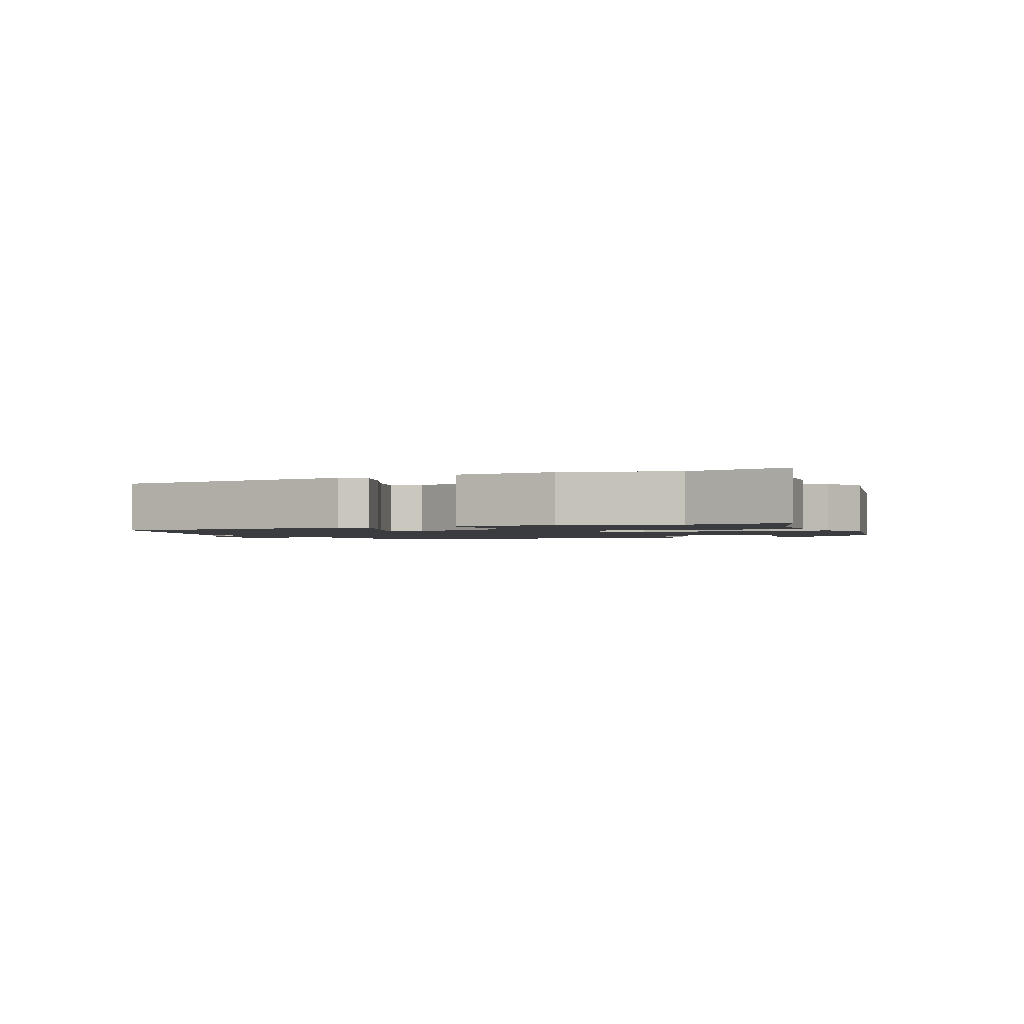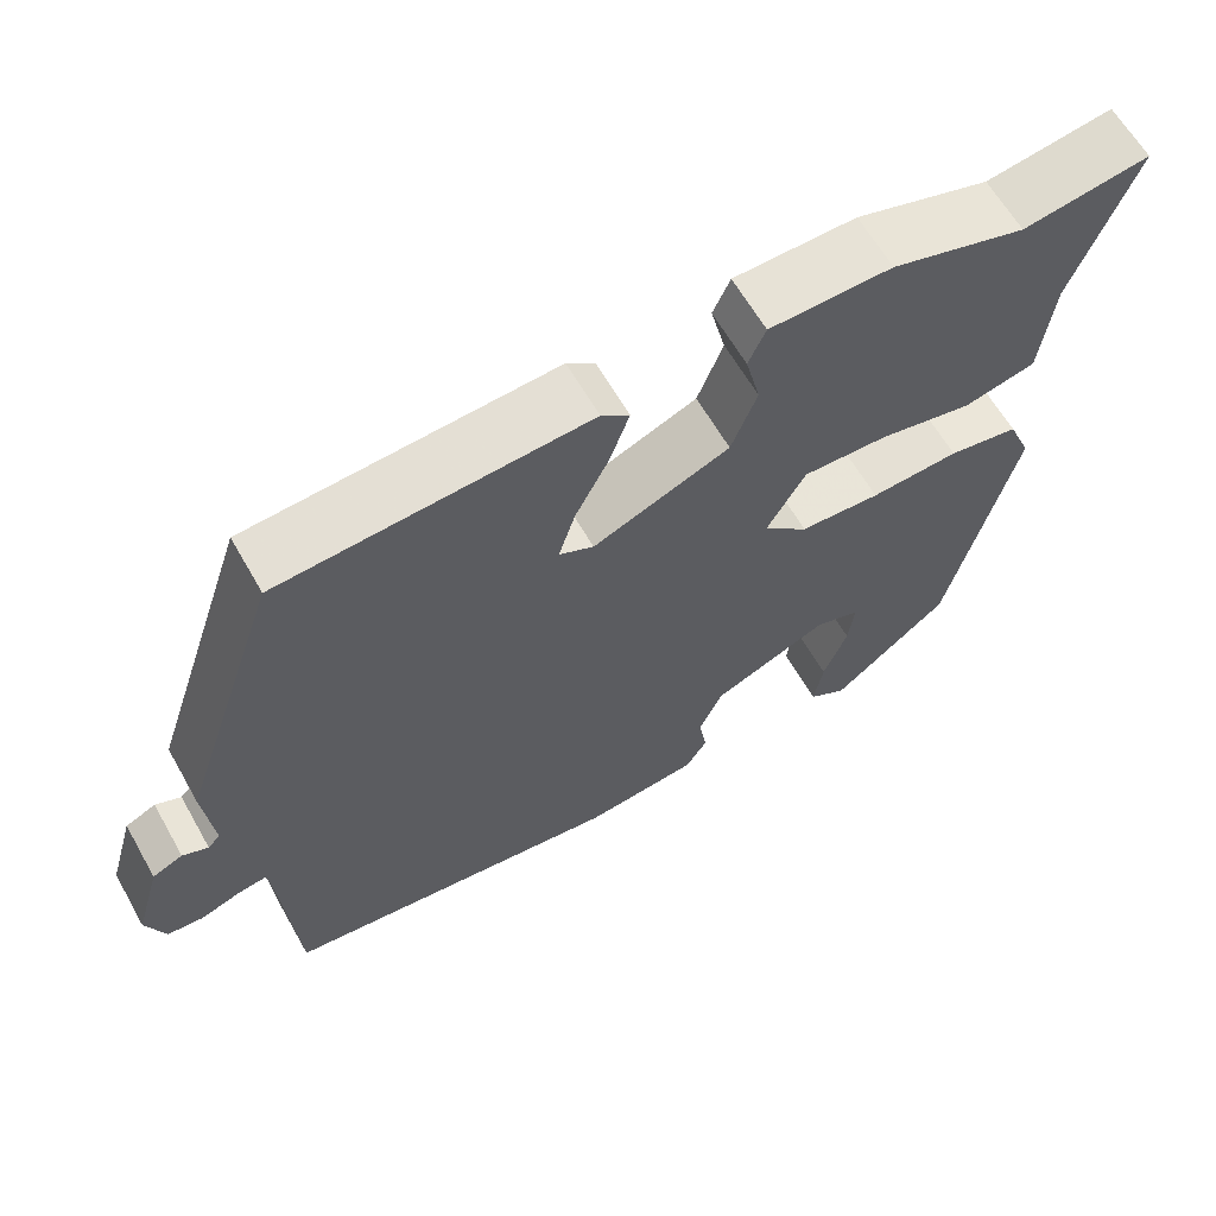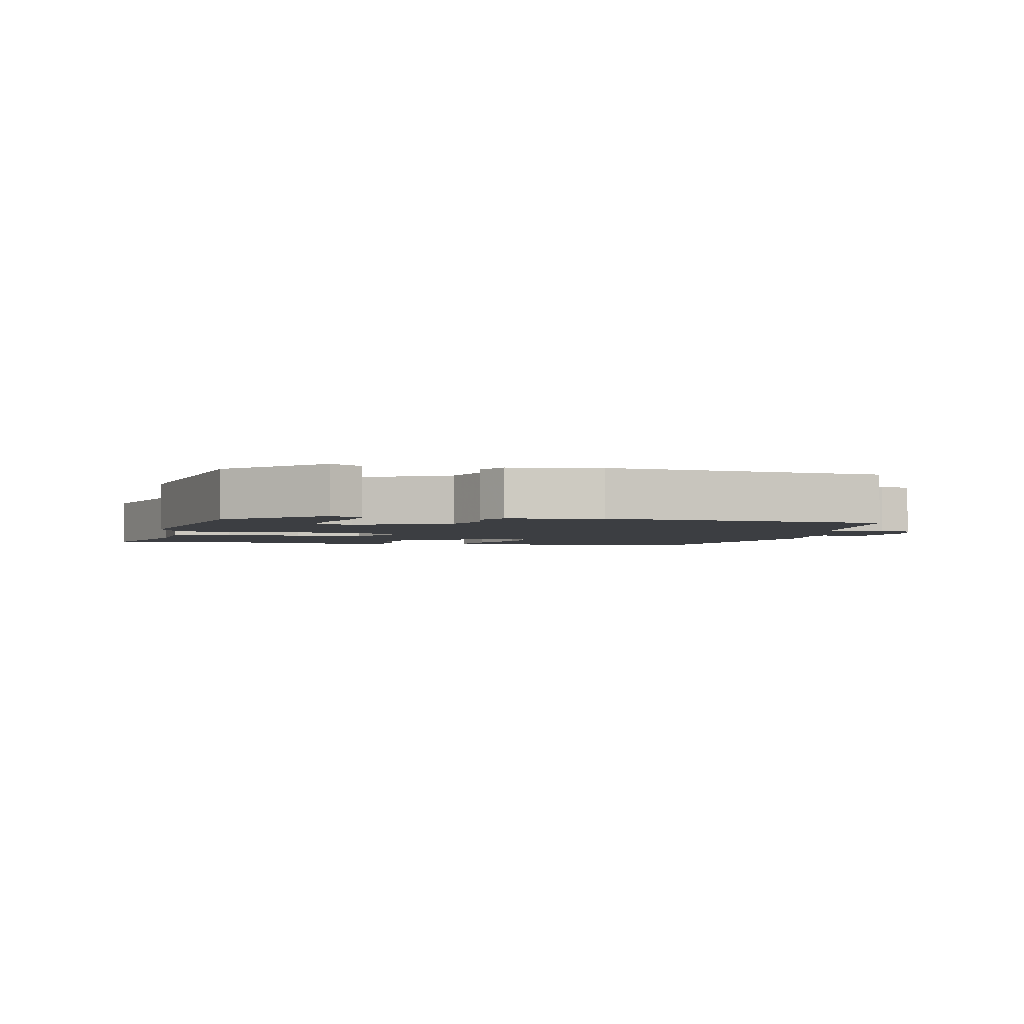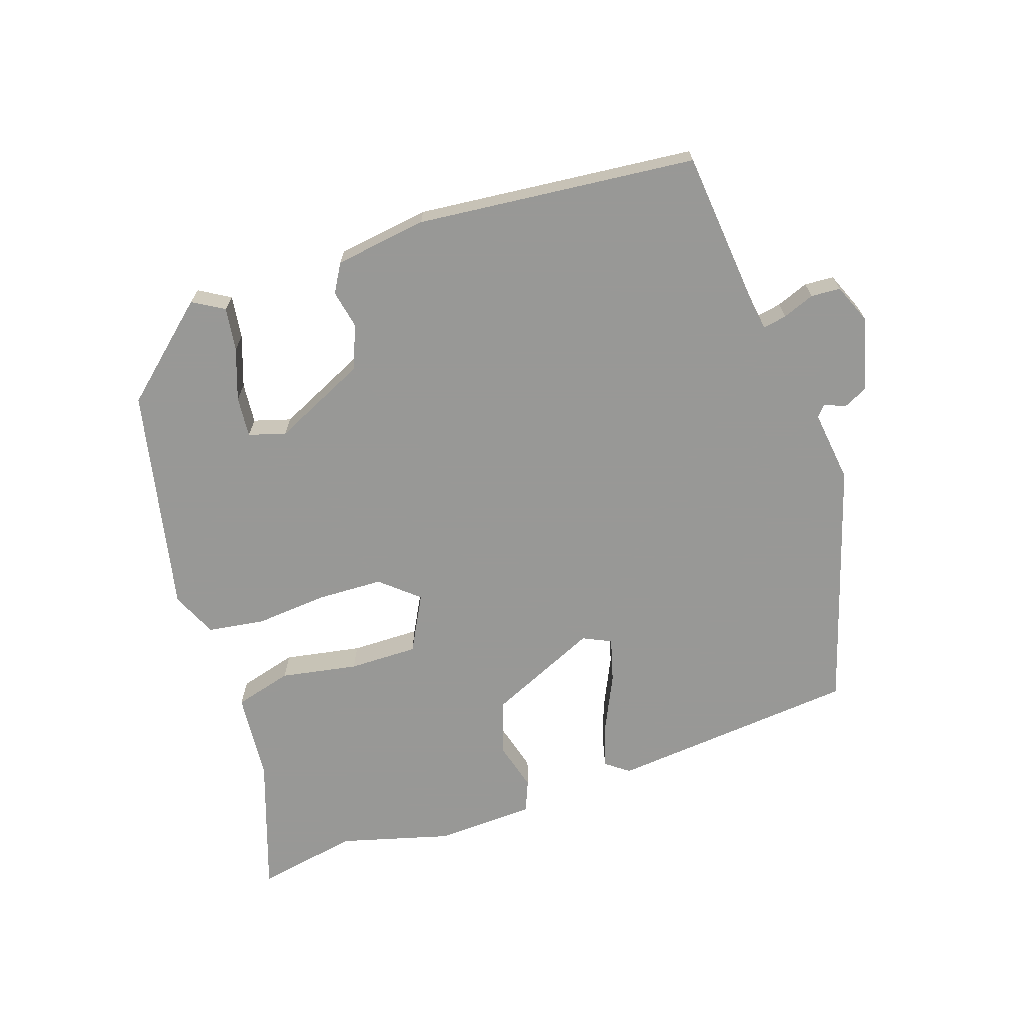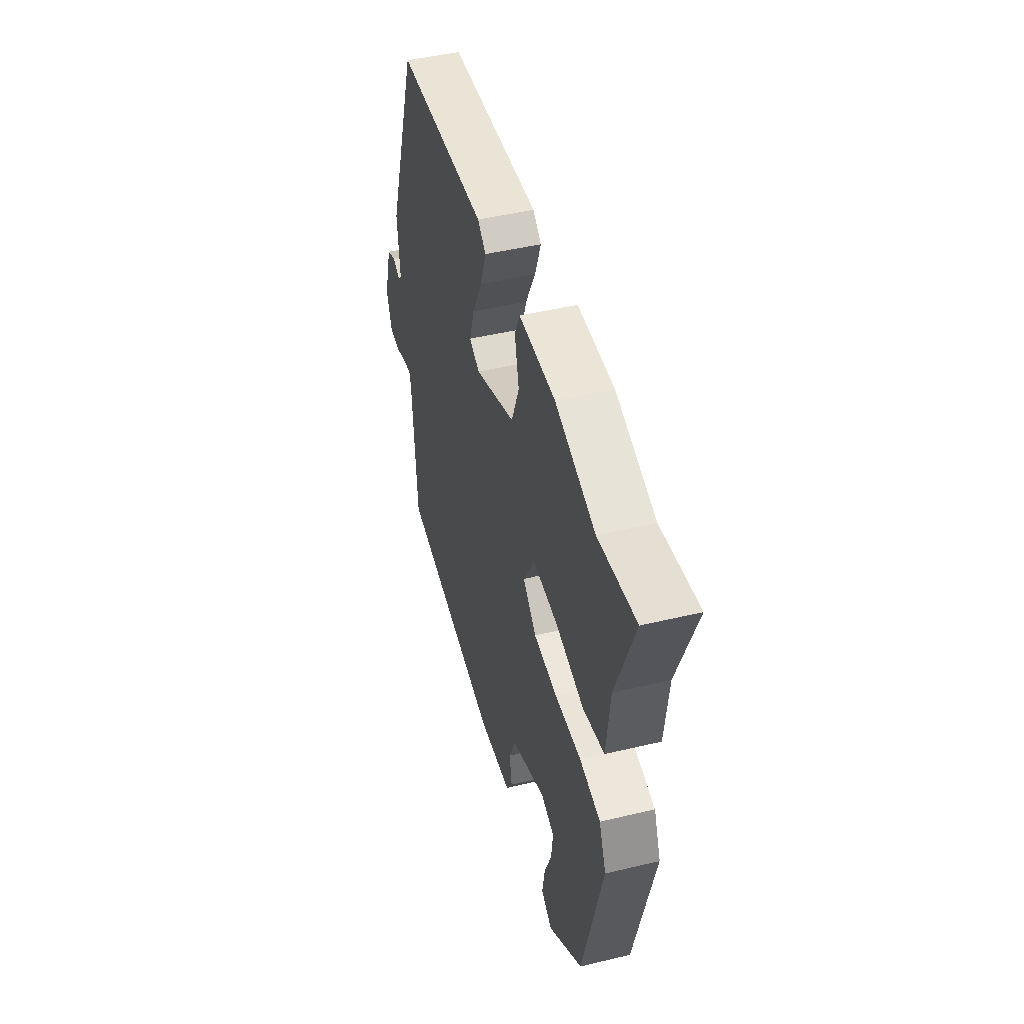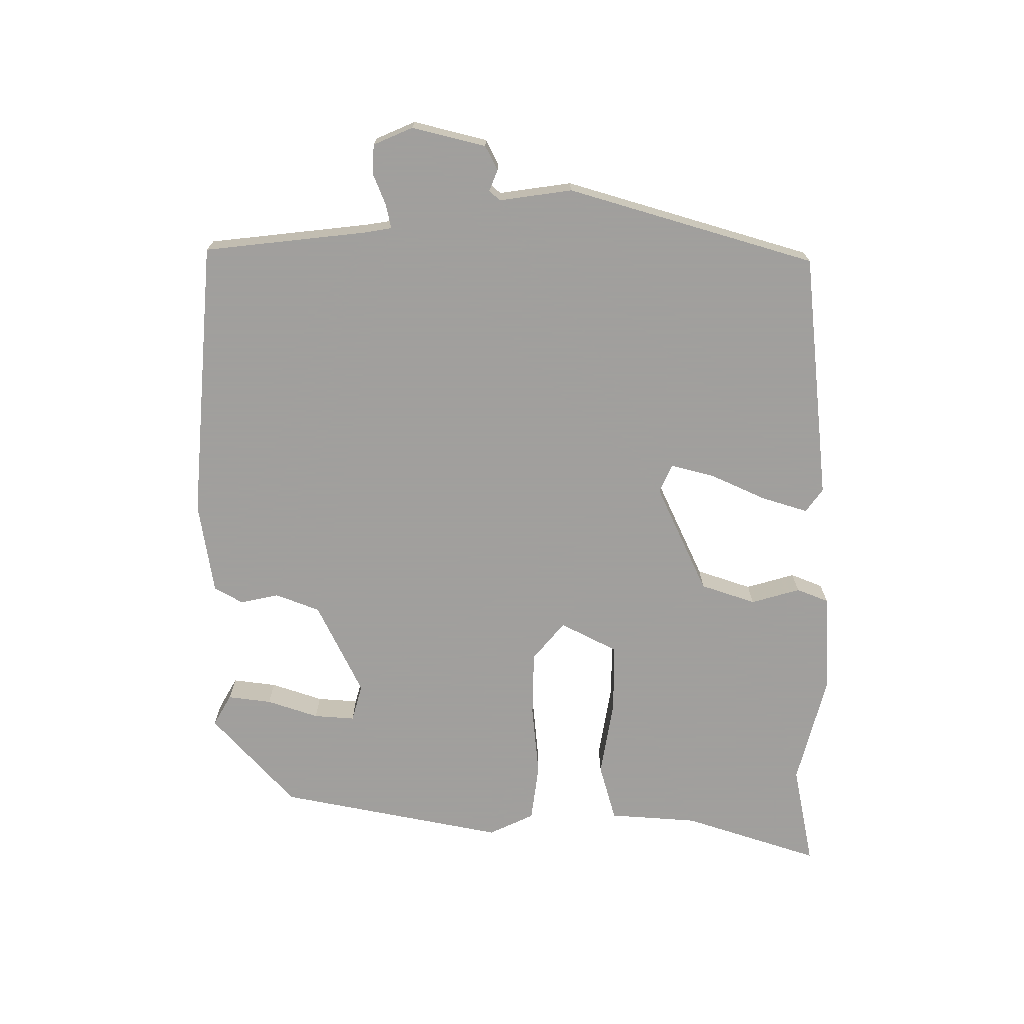
<metadata>
{"format":"obj","ext":"obj","renderer":"f3d","projection":"perspective","resolution":1024,"background":"white","views":[{"elev":-1.7,"azim":25.9,"up":"+Y"},{"elev":62.8,"azim":-29.6,"up":"+Z"},{"elev":-3.0,"azim":169.7,"up":"+Y"},{"elev":-68.5,"azim":-159.8,"up":"+Y"},{"elev":46.8,"azim":74.8,"up":"+Z"},{"elev":-71.5,"azim":-87.7,"up":"+Y"}]}
</metadata>
<code>
v 0.452 0.07 0.492
v 0.606 0.07 0.516
v 0.531 0.07 0.315
v 0.516 0.07 0.183
v 0.429 0.07 0.162
v 0.314 0.07 0.186
v 0.211 0.07 0.19
v 0.164 0.07 0.107
v 0.219 0.07 0.057
v 0.317 0.07 0.051
v 0.425 0.07 0.057
v 0.511 0.07 0.042
v 0.54 0.07 -0.027
v 0.459 0.07 -0.363
v 0.317 0.07 -0.481
v 0.271 0.07 -0.452
v 0.282 0.07 -0.387
v 0.311 0.07 -0.311
v 0.318 0.07 -0.25
v 0.263 0.07 -0.232
v 0.121 0.07 -0.294
v 0.093 0.07 -0.359
v 0.103 0.07 -0.417
v 0.077 0.07 -0.459
v -0.062 0.07 -0.475
v -0.48 0.07 -0.422
v -0.497 0.07 -0.176
v -0.502 0.07 -0.136
v -0.538 0.07 -0.142
v -0.586 0.07 -0.159
v -0.63 0.07 -0.155
v -0.653 0.07 -0.095
v -0.621 0.07 0.014
v -0.584 0.07 0.031
v -0.553 0.07 0.017
v -0.538 0.07 0.033
v -0.549 0.07 0.142
v -0.425 0.07 0.507
v -0.052 0.07 0.531
v -0.018 0.07 0.504
v -0.042 0.07 0.436
v -0.083 0.07 0.355
v -0.103 0.07 0.29
v -0.061 0.07 0.269
v 0.105 0.07 0.338
v 0.136 0.07 0.419
v 0.118 0.07 0.493
v 0.139 0.07 0.54
v 0.288 0.07 0.542
v 0.452 0 0.492
v 0.606 0 0.516
v 0.531 0 0.315
v 0.516 0 0.183
v 0.429 0 0.162
v 0.314 0 0.186
v 0.211 0 0.19
v 0.164 0 0.107
v 0.219 0 0.057
v 0.317 0 0.051
v 0.425 0 0.057
v 0.511 0 0.042
v 0.54 0 -0.027
v 0.459 0 -0.363
v 0.317 0 -0.481
v 0.271 0 -0.452
v 0.282 0 -0.387
v 0.311 0 -0.311
v 0.318 0 -0.25
v 0.263 0 -0.232
v 0.121 0 -0.294
v 0.093 0 -0.359
v 0.103 0 -0.417
v 0.077 0 -0.459
v -0.062 0 -0.475
v -0.48 0 -0.422
v -0.497 0 -0.176
v -0.502 0 -0.136
v -0.538 0 -0.142
v -0.586 0 -0.159
v -0.63 0 -0.155
v -0.653 0 -0.095
v -0.621 0 0.014
v -0.584 0 0.031
v -0.553 0 0.017
v -0.538 0 0.033
v -0.549 0 0.142
v -0.425 0 0.507
v -0.052 0 0.531
v -0.018 0 0.504
v -0.042 0 0.436
v -0.083 0 0.355
v -0.103 0 0.29
v -0.061 0 0.269
v 0.105 0 0.338
v 0.136 0 0.419
v 0.118 0 0.493
v 0.139 0 0.54
v 0.288 0 0.542
f 46 47 48 49
f 45 46 49 1
f 39 40 41 42
f 39 42 43
f 36 37 38 39
f 35 36 39 43
f 32 33 34 35
f 32 35 43 44
f 29 30 31 32
f 28 29 32 44
f 24 25 26 27
f 22 23 24 27
f 21 22 27 28
f 20 21 28 44
f 15 16 17 18
f 15 18 19
f 14 15 19
f 13 14 19
f 10 11 12 13
f 9 10 13 19
f 8 9 19 20
f 3 4 5 6
f 3 6 7
f 45 1 2 3
f 45 3 7
f 44 45 7 8
f 8 20 44
f 98 97 96 95
f 50 98 95 94
f 91 90 89 88
f 92 91 88
f 88 87 86 85
f 92 88 85 84
f 84 83 82 81
f 93 92 84 81
f 81 80 79 78
f 93 81 78 77
f 76 75 74 73
f 76 73 72 71
f 77 76 71 70
f 93 77 70 69
f 67 66 65 64
f 68 67 64
f 68 64 63
f 68 63 62
f 62 61 60 59
f 68 62 59 58
f 69 68 58 57
f 55 54 53 52
f 56 55 52
f 52 51 50 94
f 56 52 94
f 57 56 94 93
f 93 69 57
f 1 50 51 2
f 2 51 52 3
f 3 52 53 4
f 4 53 54 5
f 5 54 55 6
f 6 55 56 7
f 7 56 57 8
f 8 57 58 9
f 9 58 59 10
f 10 59 60 11
f 11 60 61 12
f 12 61 62 13
f 13 62 63 14
f 14 63 64 15
f 15 64 65 16
f 16 65 66 17
f 17 66 67 18
f 18 67 68 19
f 19 68 69 20
f 20 69 70 21
f 21 70 71 22
f 22 71 72 23
f 23 72 73 24
f 24 73 74 25
f 25 74 75 26
f 26 75 76 27
f 27 76 77 28
f 28 77 78 29
f 29 78 79 30
f 30 79 80 31
f 31 80 81 32
f 32 81 82 33
f 33 82 83 34
f 34 83 84 35
f 35 84 85 36
f 36 85 86 37
f 37 86 87 38
f 38 87 88 39
f 39 88 89 40
f 40 89 90 41
f 41 90 91 42
f 42 91 92 43
f 43 92 93 44
f 44 93 94 45
f 45 94 95 46
f 46 95 96 47
f 47 96 97 48
f 48 97 98 49
f 49 98 50 1

</code>
